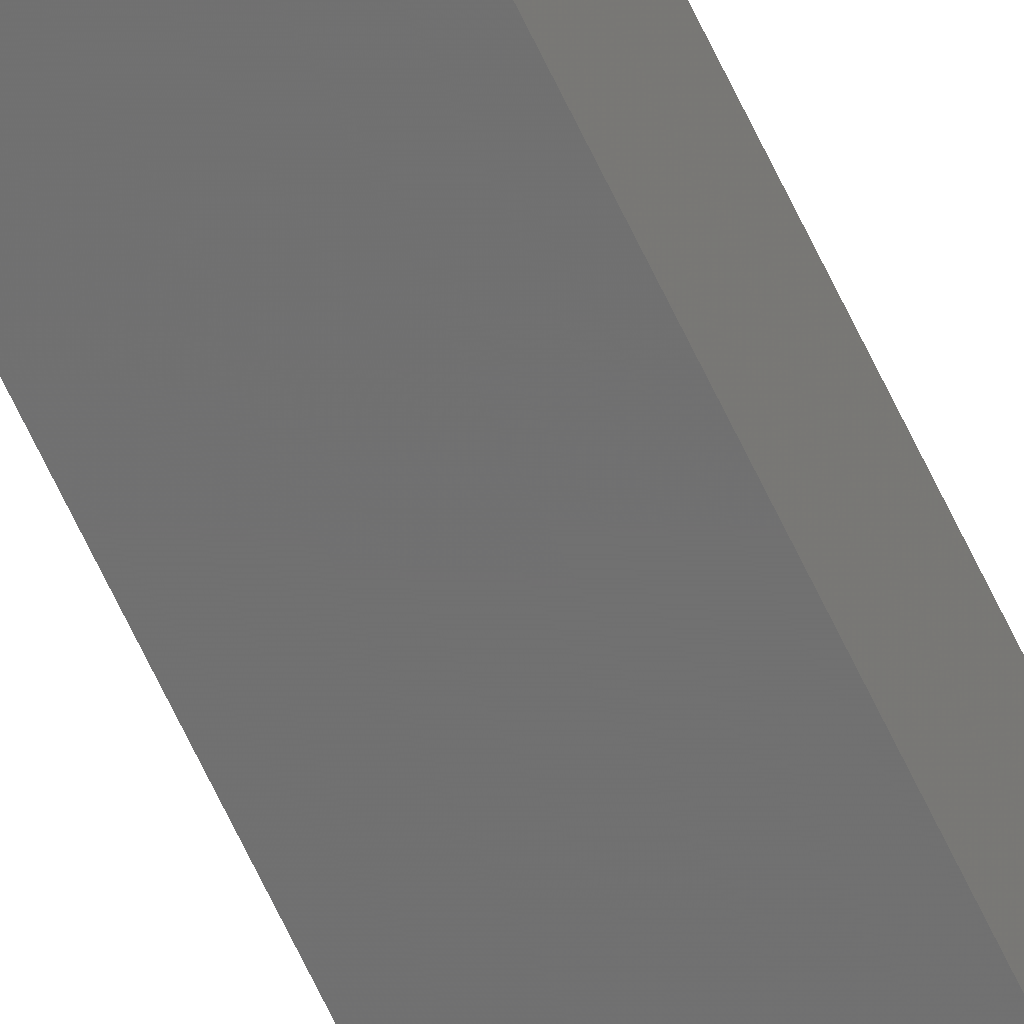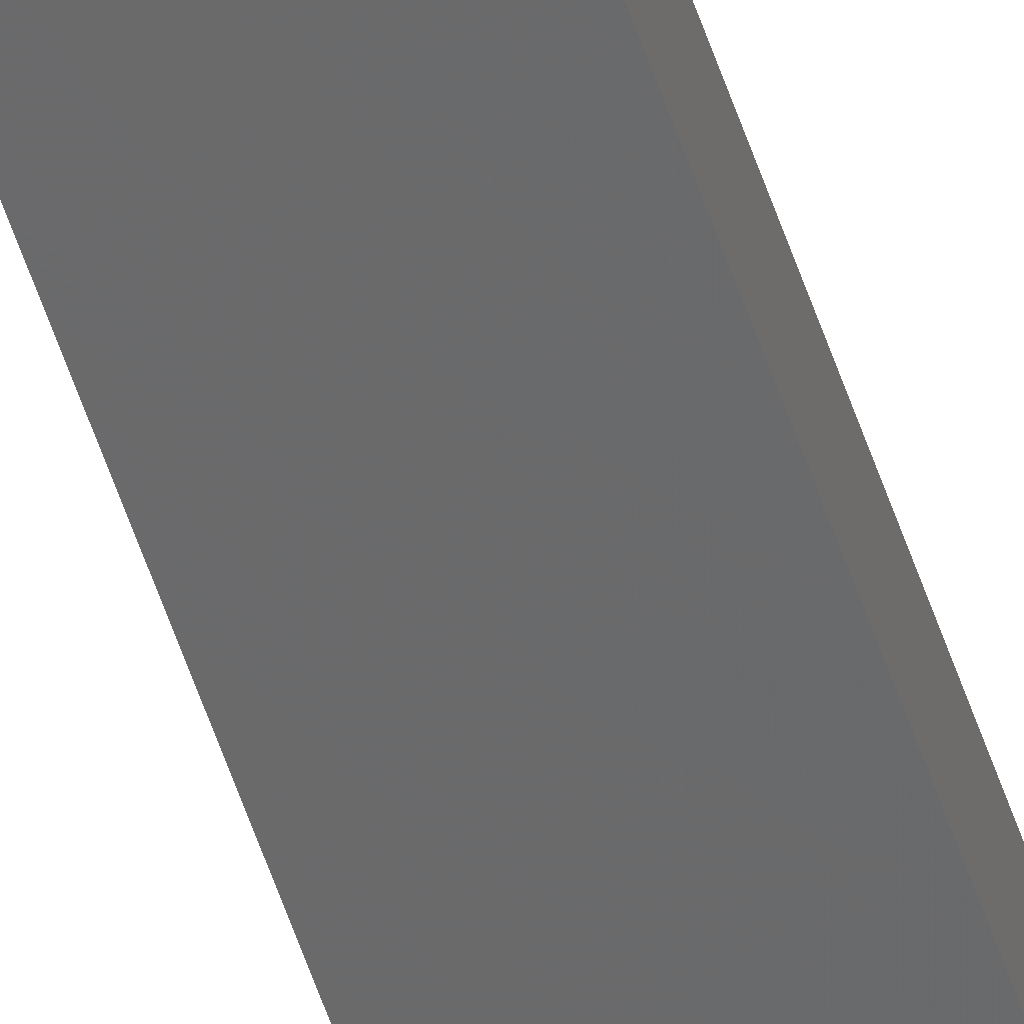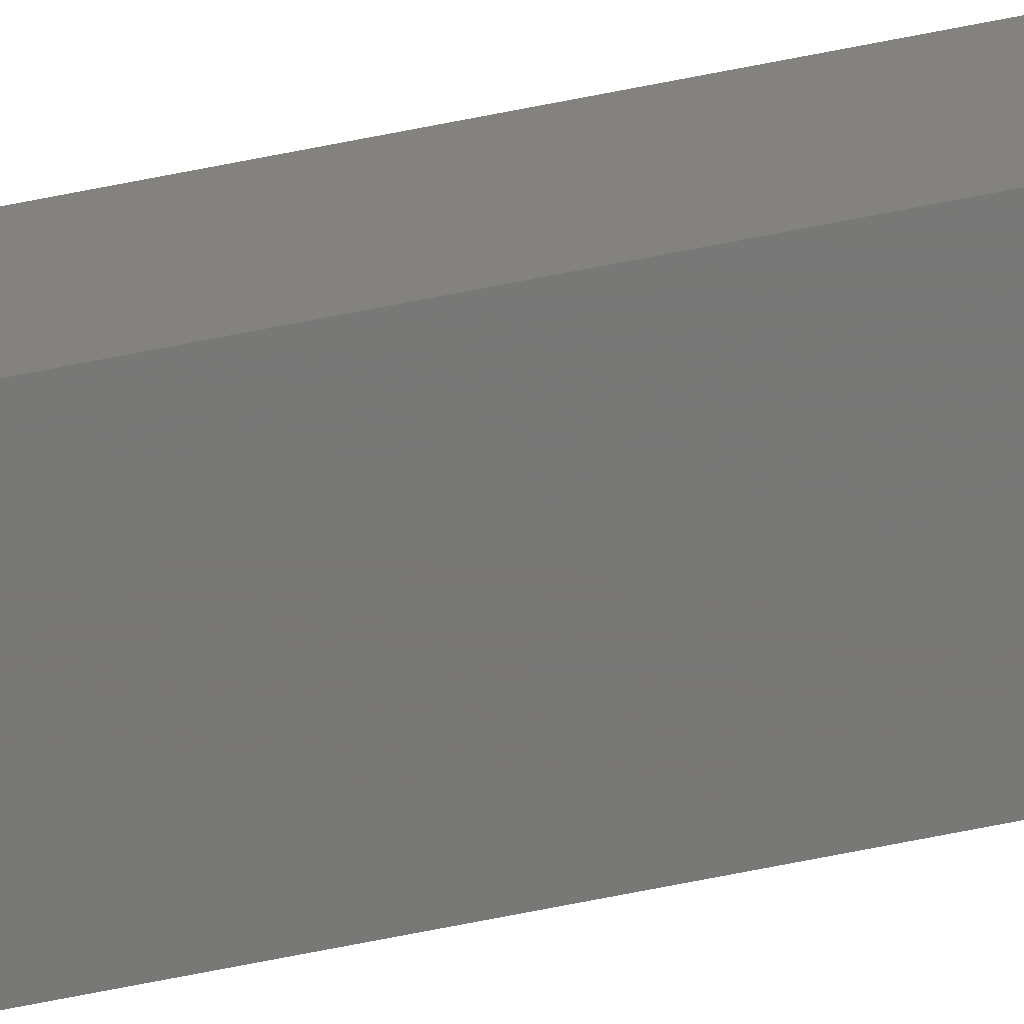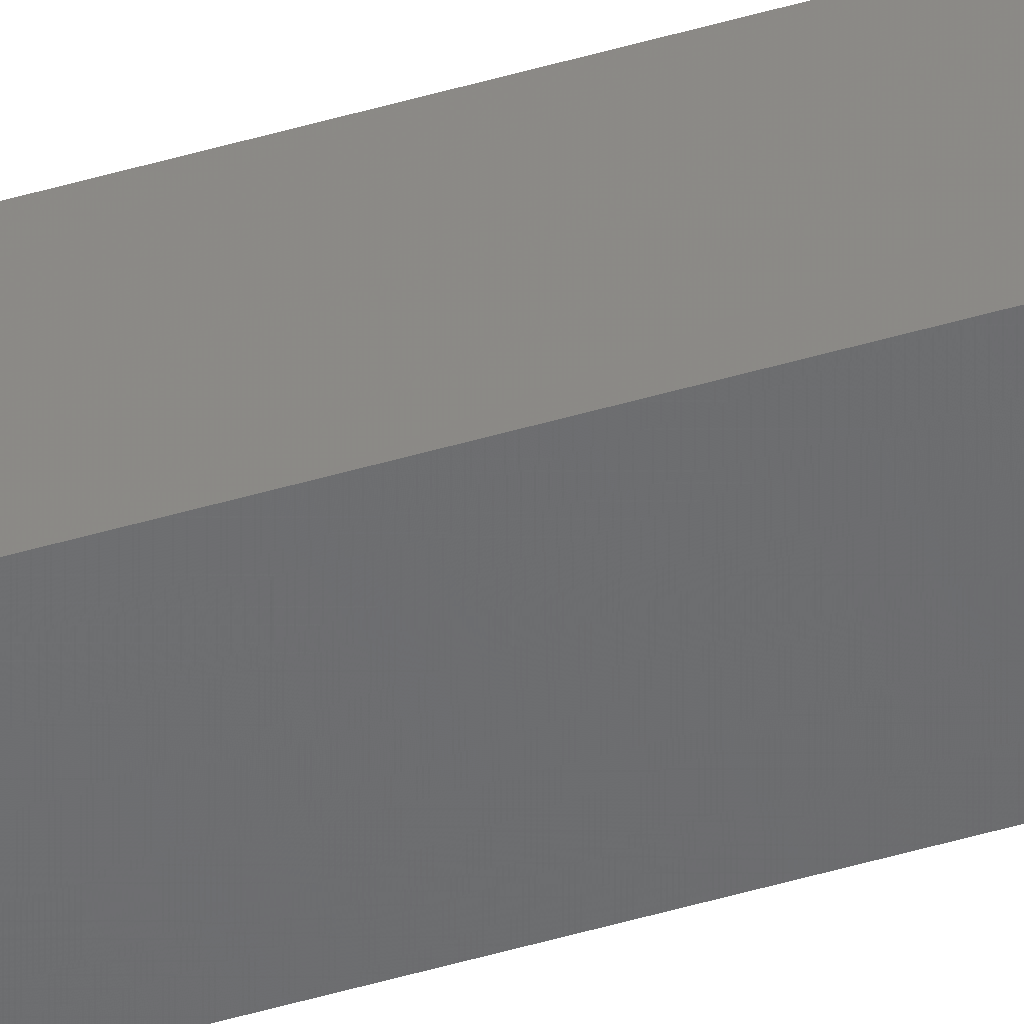
<metadata>
{"format":"stl","ext":"stl","renderer":"f3d","projection":"perspective","resolution":1024,"background":"white","views":[{"elev":-65.9,"azim":25.2,"up":"+Y"},{"elev":-52.5,"azim":-162.5,"up":"+Y"},{"elev":-65.2,"azim":-78.4,"up":"+Y"},{"elev":-55.3,"azim":106.7,"up":"+Y"}]}
</metadata>
<code>
# stl→obj: 16 verts, 28 faces
v -9.838 -3.855 167.4
v -9.818 -3.857 167.4
v -9.818 -3.857 170.9
v -9.838 -3.855 170.9
v -9.857 -3.853 167.4
v -9.857 -3.853 170.9
v -9.877 -3.851 167.4
v -9.877 -3.851 170.9
v -9.872 -3.801 170.9
v -9.872 -3.801 167.4
v -9.812 -3.807 170.9
v -9.812 -3.807 167.4
v -9.832 -3.805 170.9
v -9.832 -3.805 167.4
v -9.852 -3.803 167.4
v -9.852 -3.803 170.9
f 1 2 3
f 1 3 4
f 5 4 6
f 5 1 4
f 7 6 8
f 7 5 6
f 7 8 9
f 10 7 9
f 11 12 13
f 12 14 13
f 13 15 16
f 14 15 13
f 16 10 9
f 15 10 16
f 12 11 3
f 2 12 3
f 15 7 10
f 15 5 7
f 14 1 15
f 15 1 5
f 12 2 14
f 14 2 1
f 8 16 9
f 6 13 16
f 6 16 8
f 4 13 6
f 3 11 13
f 3 13 4

</code>
